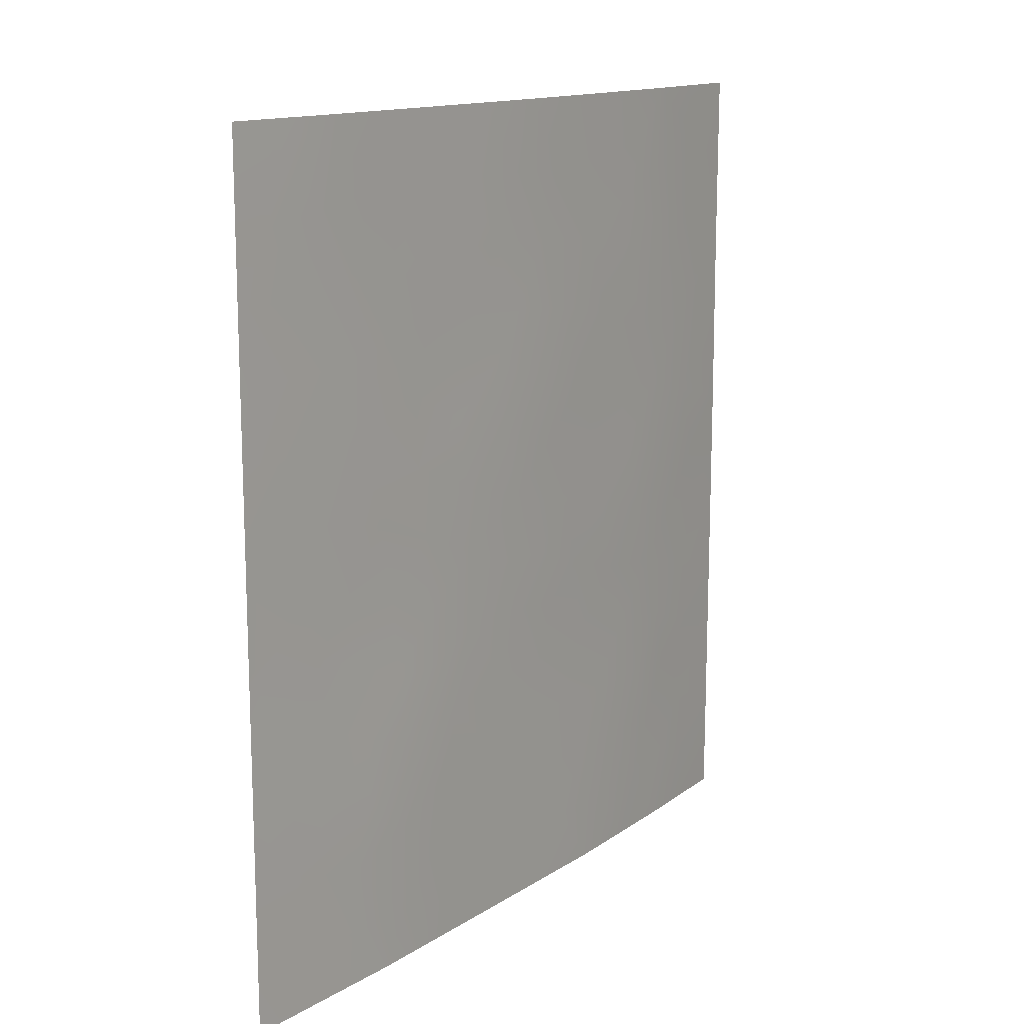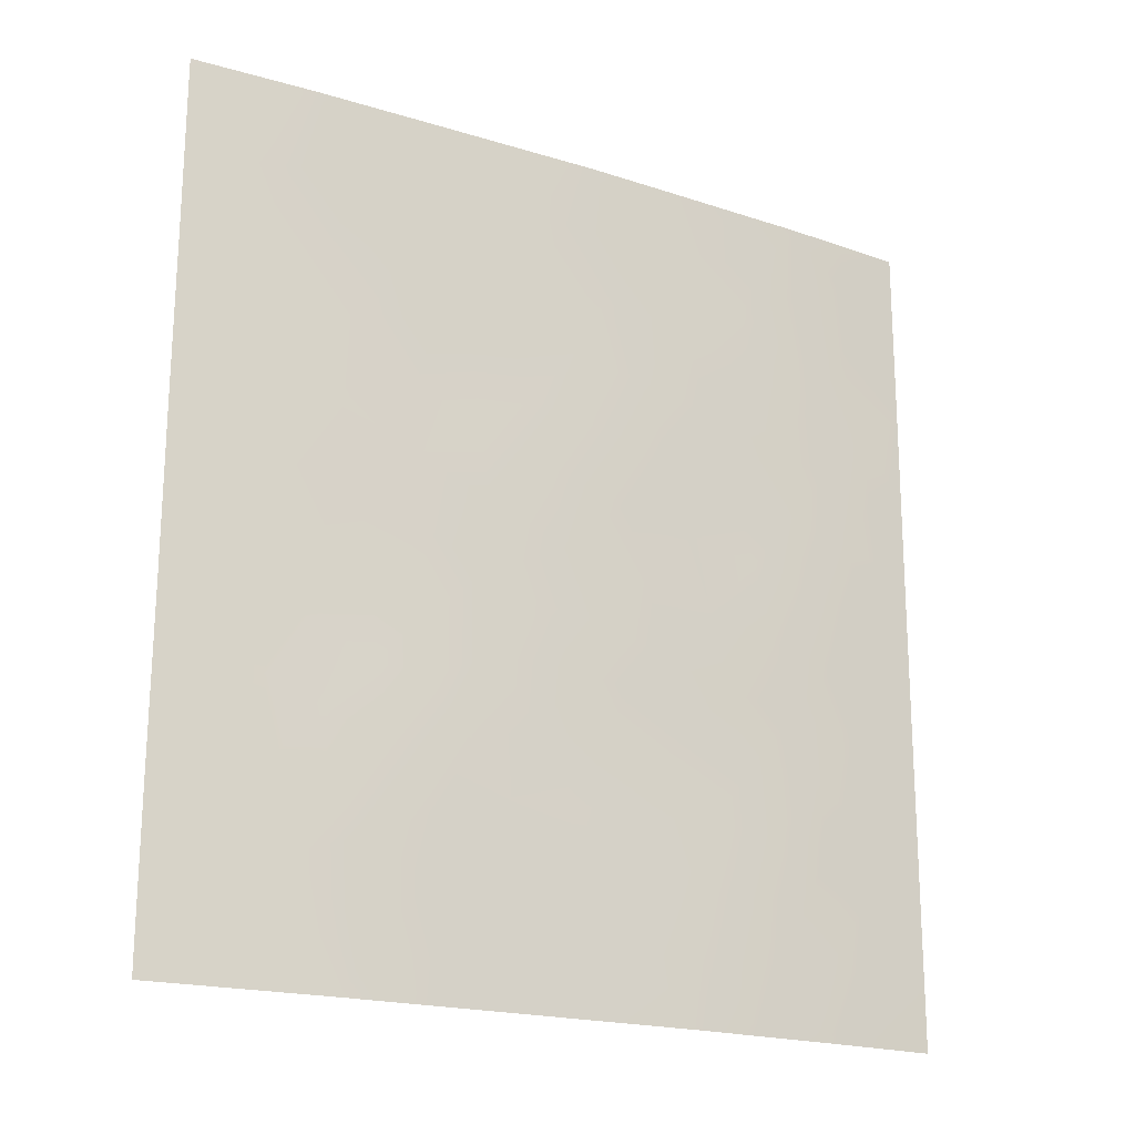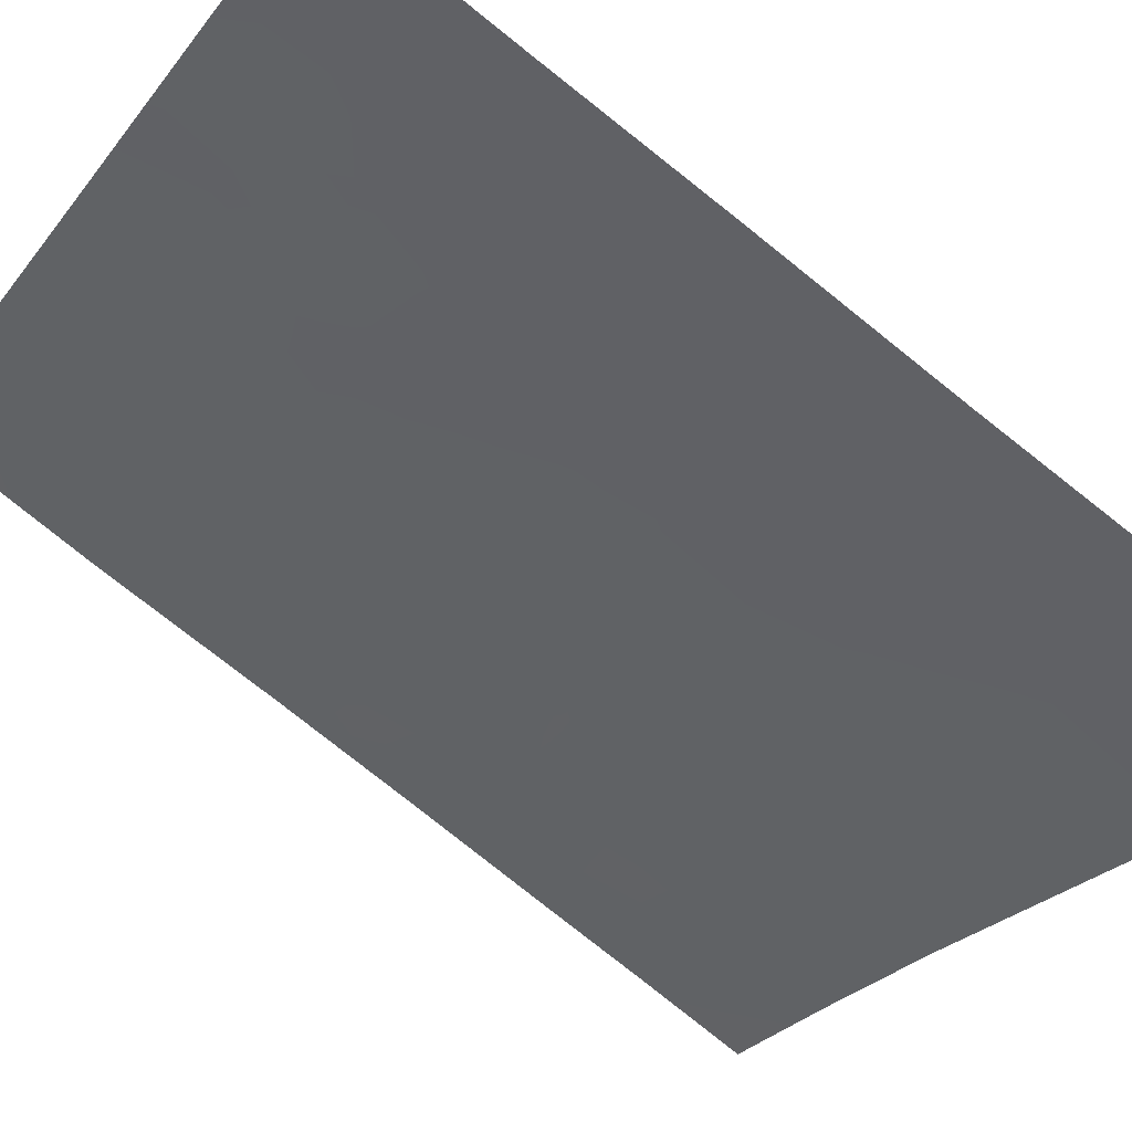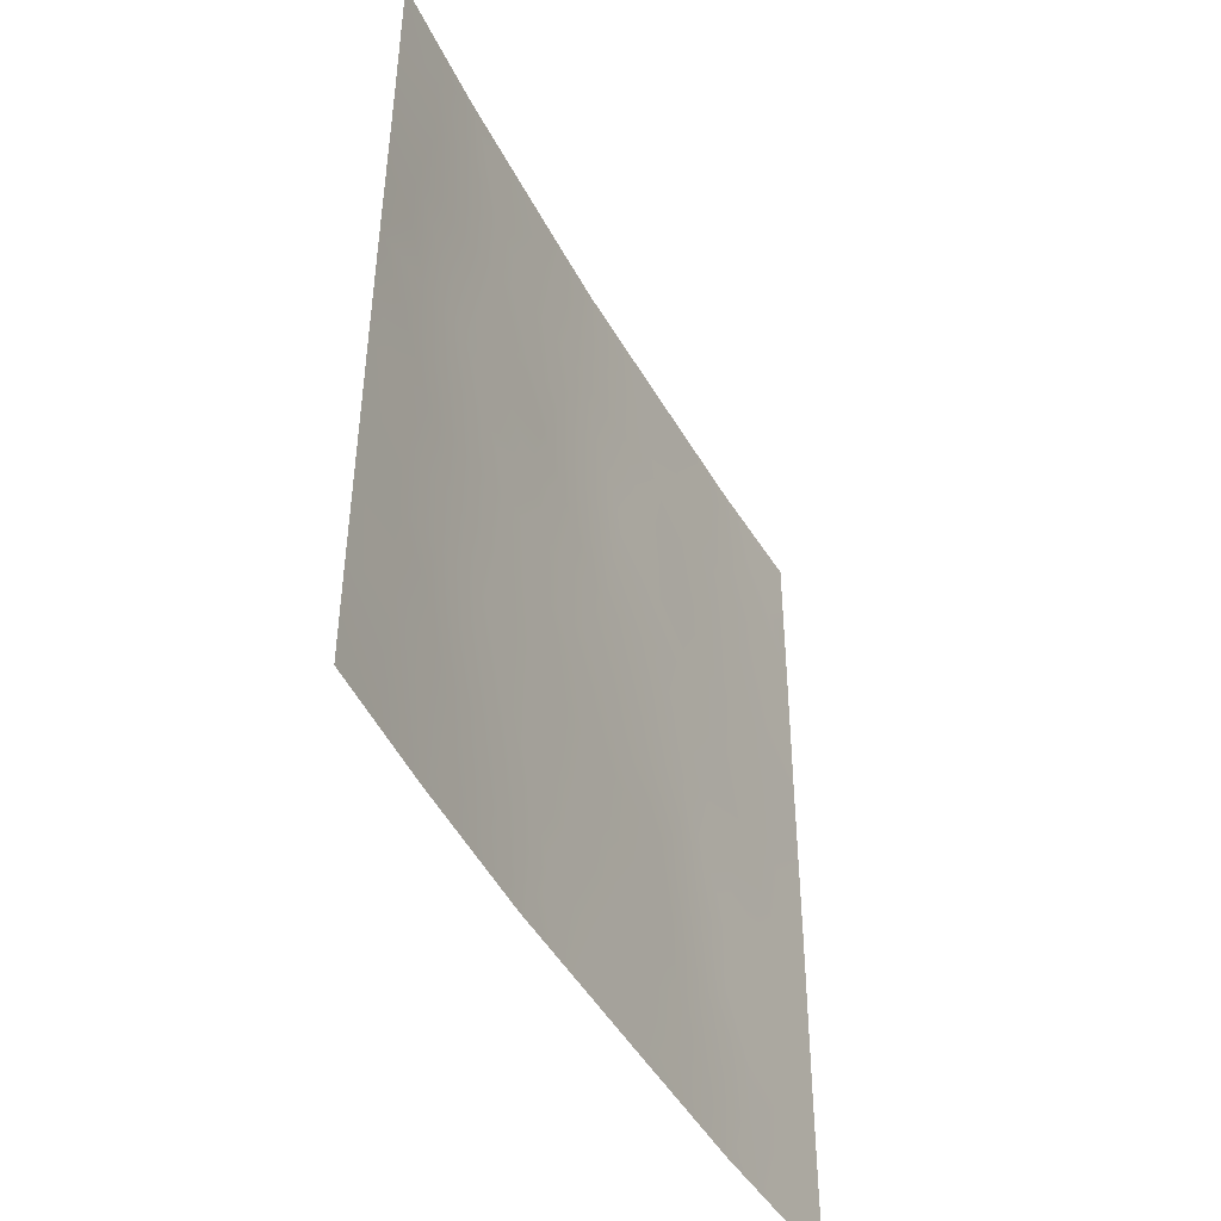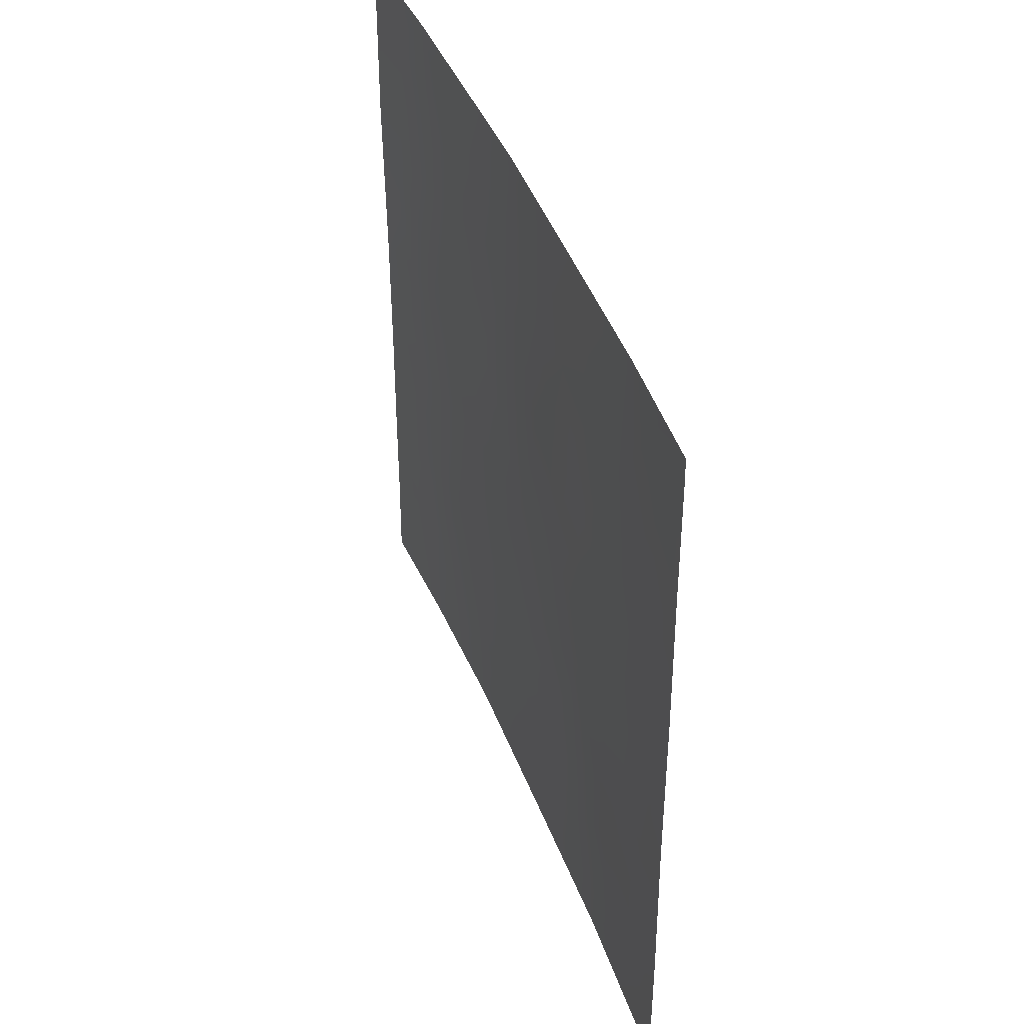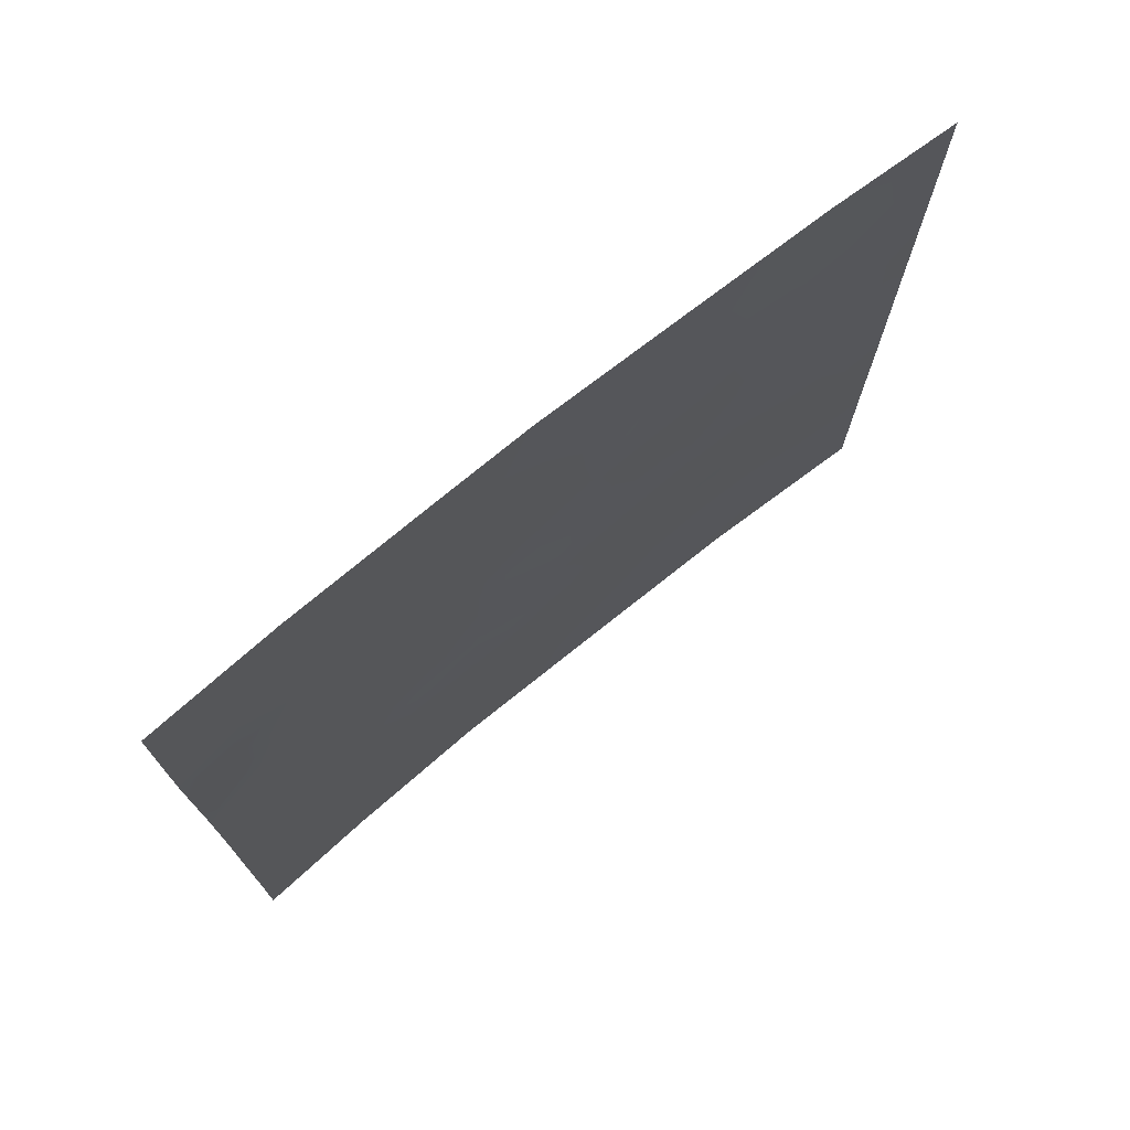
<metadata>
{"format":"obj","ext":"obj","renderer":"f3d","projection":"perspective","resolution":1024,"background":"white","views":[{"elev":14.0,"azim":81.8,"up":"+Z"},{"elev":-19.2,"azim":104.8,"up":"+Z"},{"elev":-74.7,"azim":50.9,"up":"+Y"},{"elev":-45.5,"azim":-107.2,"up":"+Z"},{"elev":44.0,"azim":25.7,"up":"+Z"},{"elev":74.2,"azim":-82.9,"up":"+Z"}]}
</metadata>
<code>
v 40.03 36.06 -50
v 39.98 36.08 -40.09
v 37.88 38.01 -42.86
v 42.57 33.52 -38
v 44.04 32.03 -38
v 40.97 35.15 -41.97
v 42.2 33.92 -43.31
v 37.04 38.72 -45.14
v 38.44 37.51 -46.5
v 44.53 31.51 -40.26
v 41.94 34.21 -50
v 41.65 34.47 -46.4
v 42.22 33.93 -48.06
v 41.06 35.04 -38
v 40.18 35.87 -38
v 40.11 35.94 -46.21
v 38.48 37.46 -38
v 45.39 30.72 -49.41
v 45.39 30.72 -50
v 45.17 30.95 -50
v 43.16 33.02 -46.85
v 44.61 31.46 -44.12
v 45.33 30.72 -45.02
v 45.33 30.72 -45.16
v 38.93 37.07 -44.53
v 37.03 38.72 -47.26
v 45.29 30.72 -40.31
v 45.37 30.72 -47.69
v 43.63 32.56 -50
v 38.33 37.6 -40.86
v 37.02 38.72 -40.57
v 37.04 38.72 -43.14
v 45.28 30.72 -38.44
v 45.27 30.72 -38
v 45.32 30.72 -42.41
v 45.31 30.72 -42.28
v 37.03 38.72 -48.55
v 37.04 38.72 -38
v 37.02 38.72 -50
v 38.42 37.52 -50
v 40.47 35.63 -44.02
v 41.69 34.42 -39.96
v 42.35 33.74 -41.54
v 43.16 32.92 -40.03
v 43.37 32.74 -44.66
v 43.72 32.37 -42.34
v 39.31 36.71 -48.17
v 39.37 36.65 -42.39
v 44.35 31.76 -46.14
v 40.88 35.23 -48.17
v 37.62 38.23 -43.9
v 38.11 37.79 -44.73
v 38.38 37.56 -43.69
v 42.87 33.22 -39.01
v 43.58 32.49 -39.06
v 43.31 32.77 -38
v 40.98 35.14 -50
v 41.34 34.79 -49.05
v 40.5 35.61 -49.09
v 37.78 38.08 -45.71
v 38.68 37.29 -45.54
v 42.1 34.06 -48.88
v 41.62 34.52 -48.13
v 43.33 32.85 -47.99
v 42.65 33.52 -47.53
v 42.74 33.42 -48.49
v 40.55 35.53 -39.02
v 39.23 36.77 -46.36
v 38.92 37.07 -47.29
v 39.7 36.34 -47.26
v 42.04 34.07 -40.83
v 42.74 33.35 -40.88
v 42.44 33.66 -39.95
v 39.49 36.53 -45.37
v 40.91 35.18 -46.37
v 40.49 35.59 -47.26
v 41.25 34.87 -47.28
v 43.78 32.38 -47.47
v 44.32 31.8 -47.24
v 43.78 32.36 -46.5
v 44.09 32.06 -48.34
v 38.14 37.77 -41.85
v 38.62 37.33 -42.63
v 38.89 37.1 -41.61
v 40.48 35.61 -41.09
v 39.66 36.37 -41.31
v 40.15 35.92 -42.17
v 37.8 38.05 -39.95
v 38.57 37.38 -40.08
v 37.03 38.72 -41.86
v 37.51 38.32 -42.1
v 42.1 34.03 -45.43
v 42.4 33.75 -46.55
v 44.65 31.38 -38
v 44.72 31.31 -38.46
v 44.26 31.8 -39.19
v 44.88 31.14 -39.33
v 44.22 31.87 -43.33
v 44.83 31.23 -43.22
v 38.25 37.66 -47.35
v 38.57 37.38 -48.14
v 44.63 31.43 -42.32
v 44.87 31.17 -41.29
v 44.16 31.9 -41.26
v 42.17 33.96 -44.3
v 41.36 34.75 -43.78
v 40.09 35.98 -48.18
v 42.29 33.82 -42.35
v 42.94 33.17 -42.89
v 42.95 33.15 -41.86
v 42.78 33.39 -50
v 42.64 33.52 -49.48
v 39.9 36.15 -43.23
v 40.72 35.39 -42.99
v 43.99 32.1 -44.38
v 43.85 32.26 -45.42
v 44.43 31.66 -45.11
v 39.33 36.66 -38
v 39.68 36.34 -38.9
v 37.76 38.08 -48.03
v 37.04 38.72 -46.2
v 37.7 38.14 -46.88
v 45.28 30.72 -39.38
v 39.18 36.81 -39.6
v 45.38 30.72 -48.55
v 44.82 31.29 -48.03
v 44.81 31.32 -49.16
v 37.76 38.09 -38
v 37.79 38.06 -38.72
v 37.02 38.72 -49.28
v 37.72 38.12 -50
v 37.7 38.14 -49.15
v 38.26 37.65 -48.9
v 39.22 36.79 -50
v 39.68 36.38 -49.09
v 38.9 37.08 -49.06
v 45.3 30.72 -41.3
v 37.04 38.72 -44.14
v 42.85 33.28 -45.03
v 42.84 33.28 -43.94
v 45.33 30.72 -43.72
v 44.97 31.09 -44.79
v 41.82 34.28 -38
v 41.36 34.74 -39
v 42.13 33.97 -38.99
v 41.29 34.82 -40.95
v 40.88 35.2 -40.03
v 41.54 34.58 -42.7
v 40.71 35.38 -45.56
v 40.24 35.83 -45.07
v 41.73 34.38 -41.74
v 43.45 32.64 -41.11
v 44.86 31.24 -46.88
v 45.35 30.72 -46.43
v 44.87 31.21 -45.74
v 39.14 36.87 -43.46
v 39.13 36.86 -40.6
v 39.7 36.35 -44.3
v 43.85 32.22 -40.15
v 43.52 32.58 -43.57
v 42.82 33.33 -45.85
v 37.03 38.72 -39.29
v 41.97 34.18 -47.31
v 44.4 31.76 -50
v 41.58 34.54 -44.66
v 40.93 35.17 -44.71
v 43.3 32.87 -49.29
v 44.08 32.08 -49.26
v 41.31 34.81 -45.47
v 37.57 38.25 -41.17
v 37.48 38.34 -44.75
v 38.91 37.05 -38.78
v 43.32 32.82 -45.79
v 38.46 37.47 -39.09
f 51 52 53
f 54 55 56
f 57 58 59
f 60 61 52
f 58 62 63
f 64 65 66
f 2 67 119
f 68 69 70
f 19 18 20
f 71 72 73
f 68 74 61
f 75 76 77
f 78 79 80
f 168 127 126
f 78 64 81
f 82 83 84
f 85 86 87
f 31 90 170
f 5 95 94
f 95 96 97
f 102 98 99
f 100 101 69
f 102 103 104
f 76 70 107
f 108 109 110
f 11 111 112
f 66 62 112
f 87 113 114
f 115 116 117
f 15 118 119
f 121 122 60
f 123 33 97
f 91 82 170
f 125 126 127
f 128 38 129
f 130 131 132
f 132 133 120
f 134 135 136
f 103 36 137
f 138 8 171
f 139 140 105
f 141 99 22
f 143 144 145
f 146 147 85
f 106 148 114
f 145 73 54
f 146 151 71
f 72 110 152
f 101 133 136
f 153 79 126
f 153 154 155
f 83 53 156
f 157 84 86
f 157 124 89
f 150 158 74
f 159 152 104
f 151 148 108
f 109 140 160
f 115 98 160
f 158 113 156
f 117 155 142
f 129 162 88
f 144 67 147
f 59 107 135
f 163 77 63
f 55 159 96
f 164 20 127
f 93 163 65
f 3 51 53
f 53 52 25
f 4 54 56
f 54 44 55
f 56 55 5
f 1 57 59
f 57 11 58
f 59 58 50
f 60 9 61
f 52 61 25
f 50 58 63
f 58 11 62
f 63 62 13
f 64 21 65
f 66 65 13
f 14 15 67
f 119 67 15
f 16 68 70
f 68 9 69
f 70 69 47
f 42 71 73
f 71 43 72
f 73 72 44
f 9 68 61
f 68 16 74
f 61 74 25
f 12 75 77
f 75 16 76
f 77 76 50
f 21 78 80
f 78 81 79
f 80 79 49
f 167 29 168
f 78 21 64
f 30 82 84
f 82 3 83
f 84 83 48
f 6 85 87
f 85 2 86
f 87 86 48
f 88 31 170
f 3 91 32
f 21 161 93
f 93 92 12
f 33 34 95
f 94 95 34
f 33 95 97
f 95 5 96
f 97 96 10
f 35 102 99
f 102 46 98
f 99 98 22
f 9 100 69
f 100 120 101
f 69 101 47
f 46 102 104
f 102 36 103
f 104 103 10
f 35 36 102
f 92 105 165
f 105 7 106
f 165 106 166
f 50 76 107
f 76 16 70
f 107 70 47
f 43 108 110
f 108 7 109
f 110 109 46
f 111 29 167
f 167 66 112
f 66 13 62
f 6 87 114
f 87 48 113
f 114 113 41
f 22 115 117
f 115 45 116
f 117 116 49
f 118 17 172
f 26 37 120
f 8 121 60
f 121 26 122
f 60 122 9
f 26 120 122
f 122 100 9
f 27 97 10
f 97 27 123
f 91 3 82
f 170 82 30
f 119 124 2
f 18 125 127
f 125 28 126
f 168 126 81
f 20 18 127
f 17 129 174
f 129 17 128
f 37 130 132
f 130 39 131
f 132 131 40
f 37 132 120
f 132 40 133
f 40 134 136
f 134 1 135
f 136 135 47
f 10 103 27
f 137 27 103
f 32 51 3
f 51 32 138
f 92 139 105
f 139 45 140
f 105 140 7
f 23 141 142
f 141 35 99
f 142 141 22
f 4 143 145
f 143 14 144
f 145 144 42
f 6 146 85
f 146 42 147
f 85 147 2
f 41 106 114
f 106 7 148
f 114 148 6
f 12 169 75
f 149 166 150
f 75 149 16
f 4 145 54
f 145 42 73
f 54 73 44
f 42 146 71
f 146 6 151
f 71 151 43
f 44 72 152
f 72 43 110
f 152 110 46
f 23 142 24
f 47 101 136
f 101 120 133
f 136 133 40
f 28 153 126
f 153 49 79
f 126 79 81
f 49 153 155
f 153 28 154
f 155 154 24
f 48 83 156
f 83 3 53
f 156 53 25
f 2 157 86
f 157 30 84
f 86 84 48
f 30 157 89
f 157 2 124
f 89 124 174
f 16 150 74
f 150 41 158
f 74 158 25
f 10 159 104
f 159 44 152
f 104 152 46
f 43 151 108
f 151 6 148
f 108 148 7
f 46 109 160
f 109 7 140
f 160 140 45
f 45 115 160
f 115 22 98
f 160 98 46
f 25 158 156
f 158 41 113
f 156 113 48
f 22 117 142
f 117 49 155
f 142 155 24
f 139 161 173
f 161 21 173
f 116 80 49
f 93 161 92
f 129 38 162
f 88 162 31
f 42 144 147
f 144 14 67
f 147 67 2
f 1 59 135
f 59 50 107
f 135 107 47
f 13 163 63
f 163 12 77
f 63 77 50
f 5 55 96
f 55 44 159
f 96 159 10
f 168 29 164
f 21 93 65
f 93 12 163
f 65 163 13
f 164 127 168
f 91 90 32
f 165 105 106
f 166 106 41
f 118 172 119
f 169 149 75
f 166 41 150
f 149 150 16
f 92 169 12
f 8 60 171
f 167 64 66
f 64 167 81
f 89 174 88
f 174 124 172
f 169 165 166
f 174 129 88
f 169 166 149
f 169 92 165
f 88 170 30
f 138 171 51
f 122 120 100
f 51 171 52
f 171 60 52
f 170 90 91
f 88 30 89
f 172 17 174
f 161 139 92
f 167 168 81
f 172 124 119
f 116 173 80
f 45 173 116
f 173 45 139
f 173 21 80
f 112 62 11
f 111 167 112

</code>
